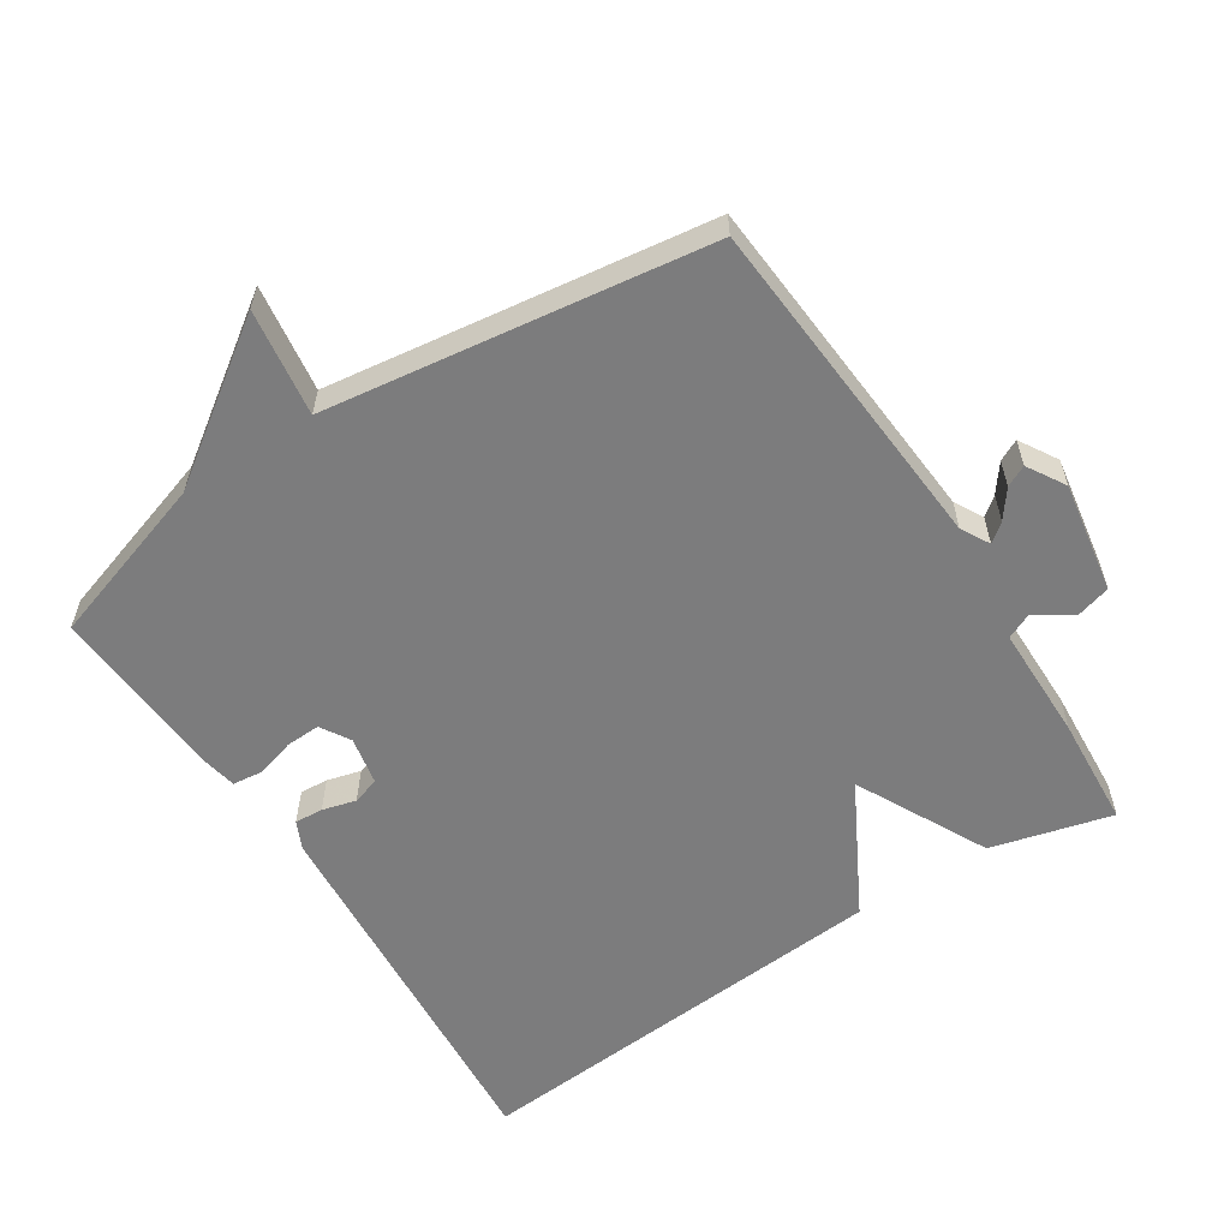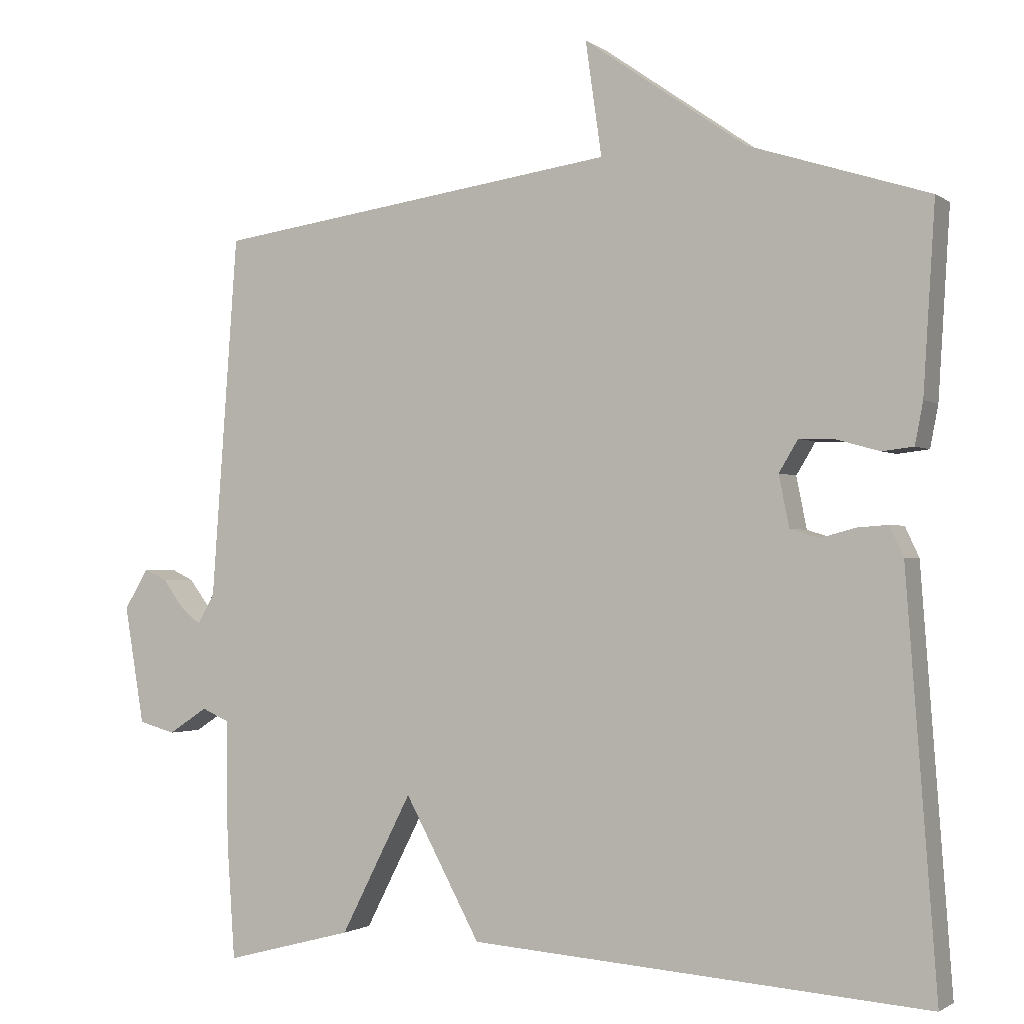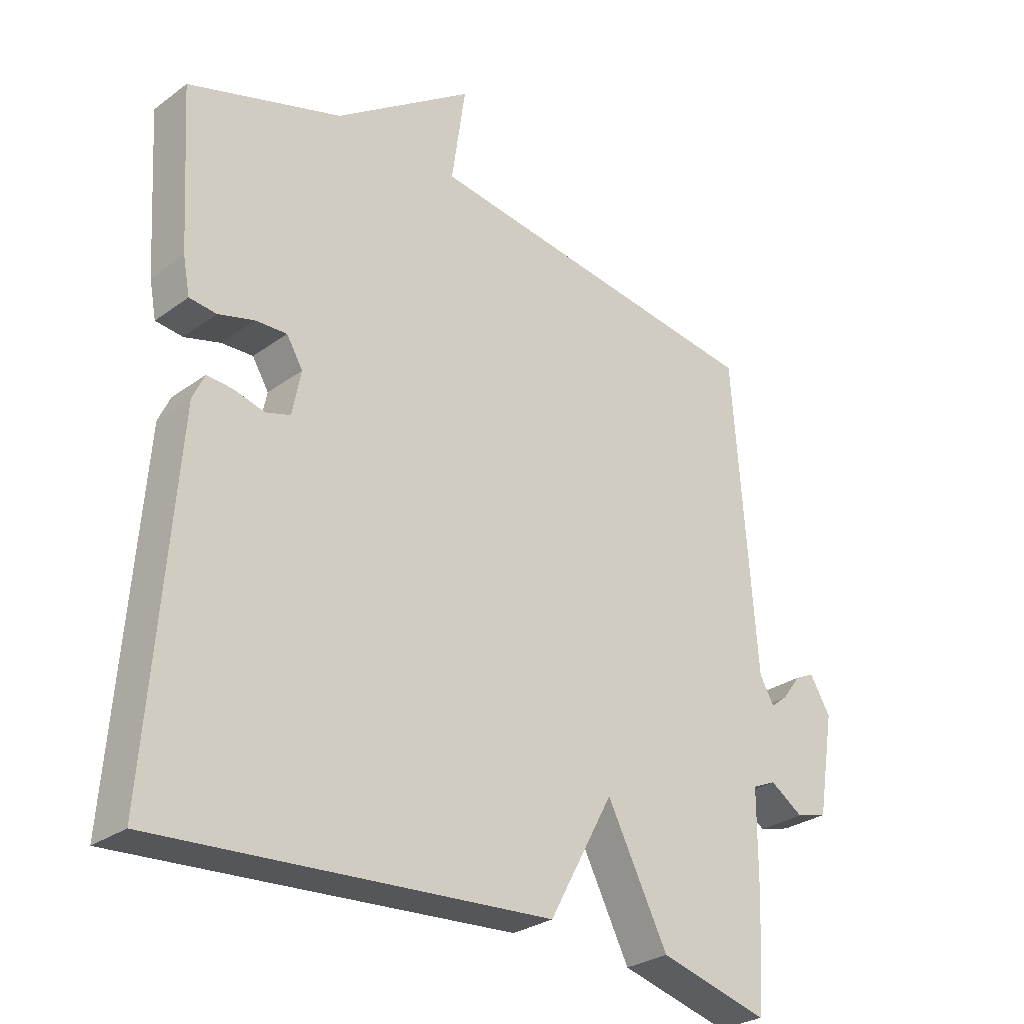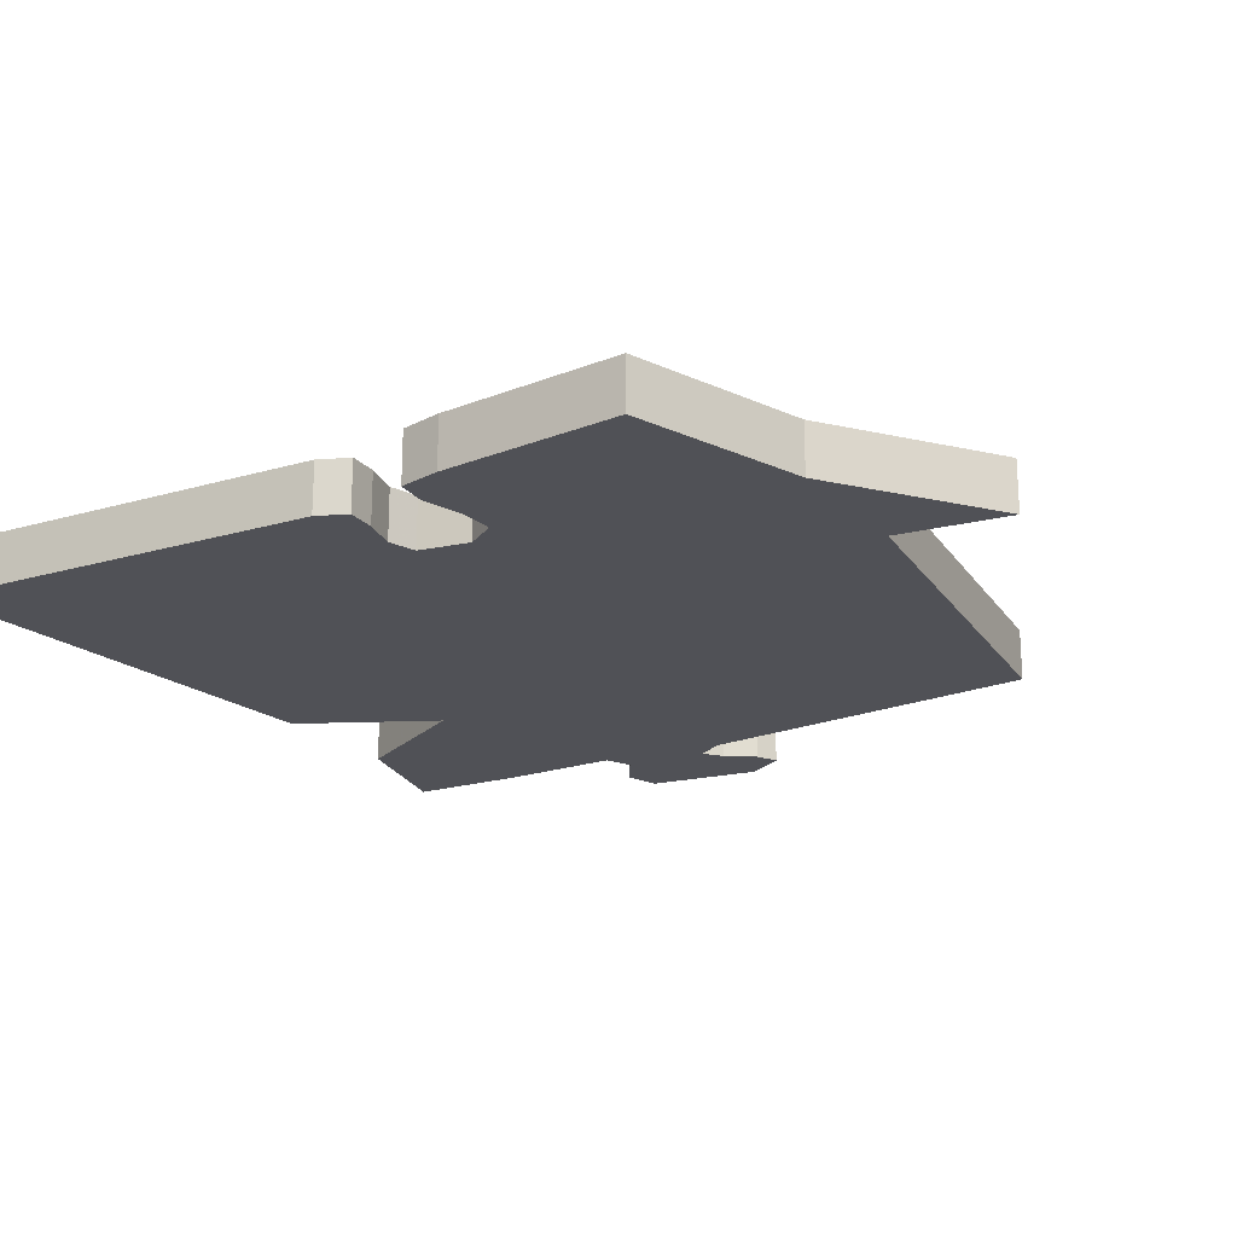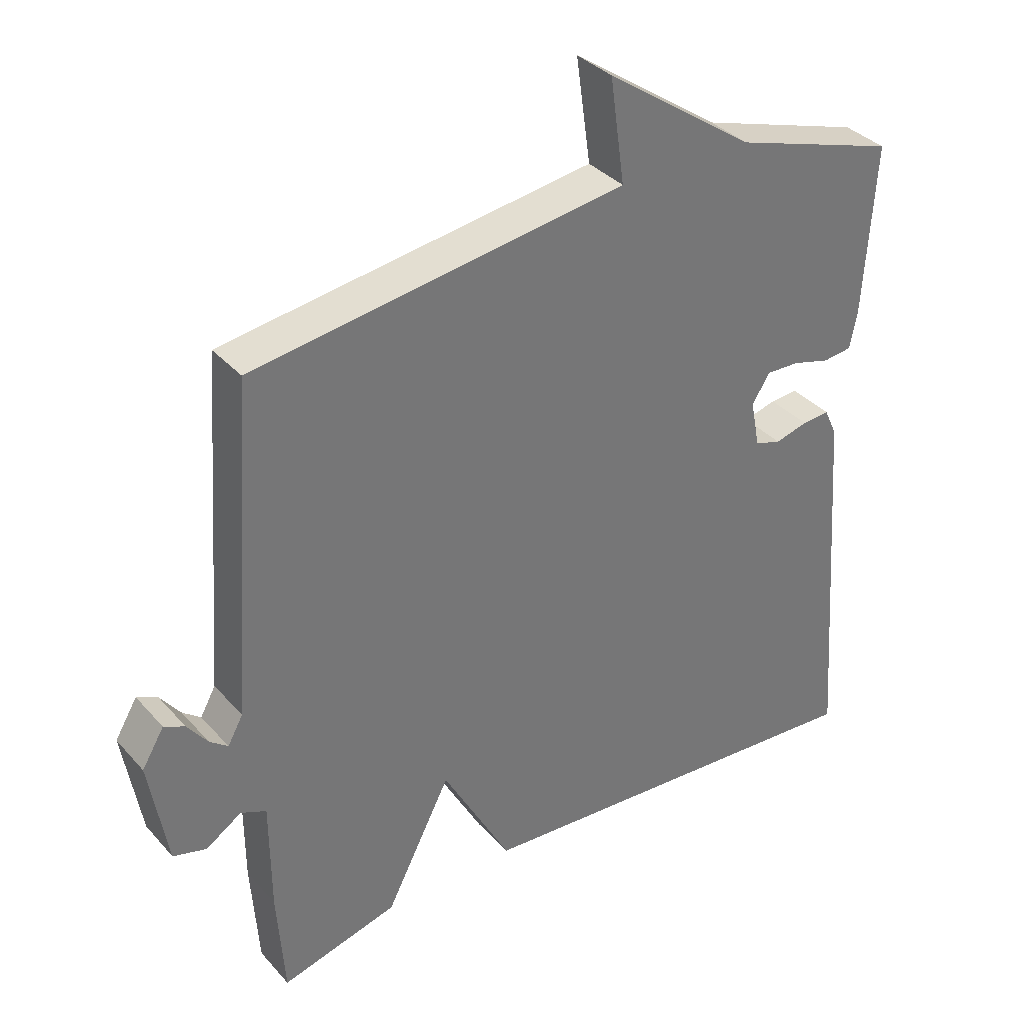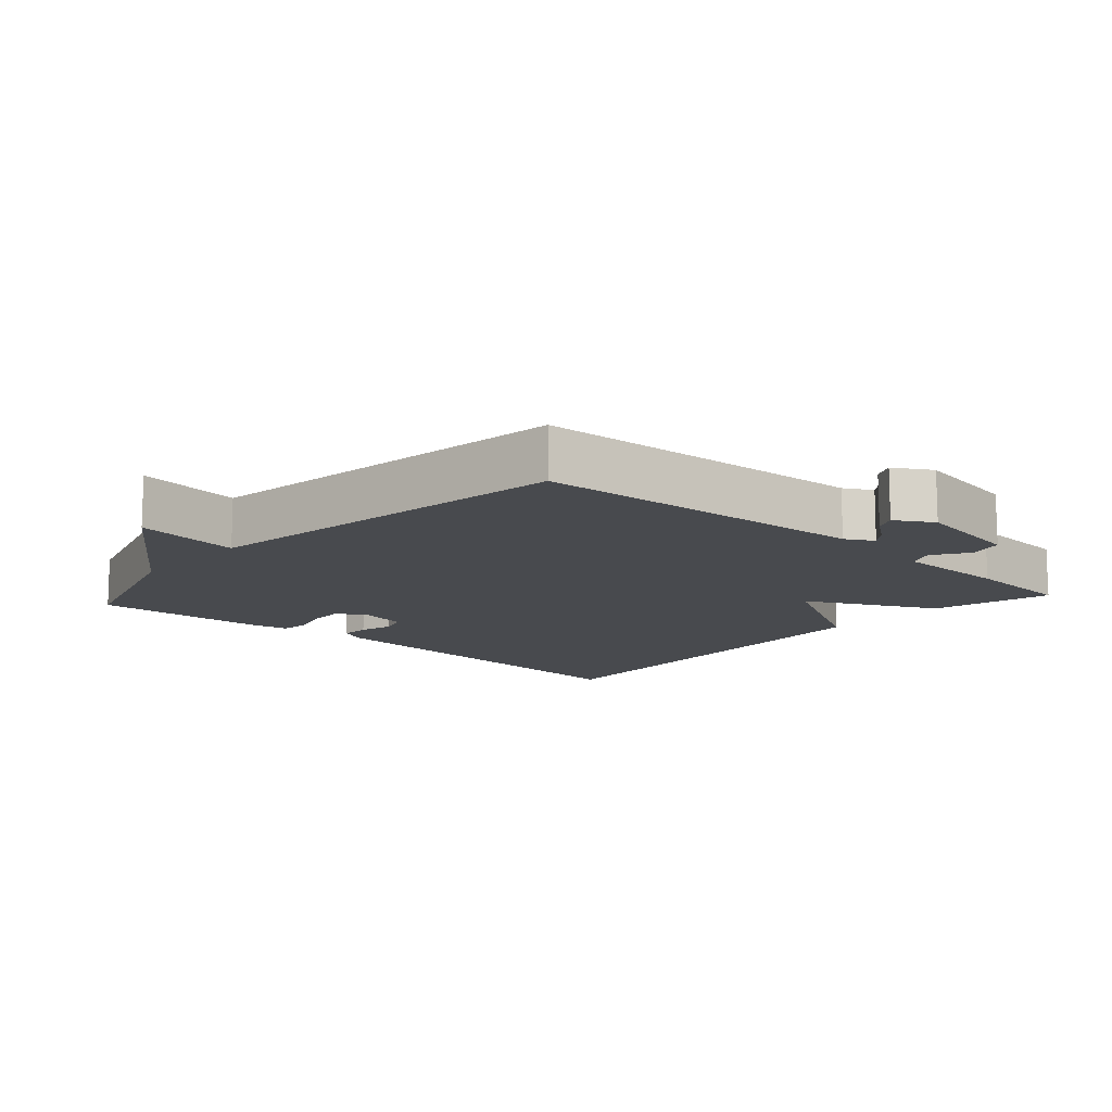
<metadata>
{"format":"obj","ext":"obj","renderer":"f3d","projection":"perspective","resolution":1024,"background":"white","views":[{"elev":-58.8,"azim":32.9,"up":"+Y"},{"elev":-1.5,"azim":-155.0,"up":"+Z"},{"elev":-28.6,"azim":-42.6,"up":"+Z"},{"elev":-20.3,"azim":-57.6,"up":"+Y"},{"elev":35.4,"azim":144.5,"up":"+Z"},{"elev":-12.8,"azim":47.9,"up":"+Y"}]}
</metadata>
<code>
v 0.5 0.07 -0.5
v 0.325 0.07 -0.454
v 0.228 0.07 -0.264
v 0.125 0.07 -0.454
v -0.5 0.07 -0.5
v -0.459 0.07 0.053
v -0.44 0.07 0.094
v -0.399 0.07 0.091
v -0.35 0.07 0.078
v -0.311 0.07 0.09
v -0.297 0.07 0.16
v -0.323 0.07 0.203
v -0.373 0.07 0.201
v -0.43 0.07 0.185
v -0.473 0.07 0.19
v -0.484 0.07 0.247
v -0.5 0.07 0.5
v -0.255 0.07 0.578
v -0.033 0.07 0.733
v -0.055 0.07 0.578
v 0.5 0.07 0.5
v 0.536 0.07 0.005
v 0.559 0.07 -0.036
v 0.586 0.07 -0.015
v 0.616 0.07 0.025
v 0.647 0.07 0.04
v 0.68 0.07 -0.015
v 0.653 0.07 -0.176
v 0.603 0.07 -0.19
v 0.55 0.07 -0.155
v 0.512 0.07 -0.172
v 0.511 0.07 -0.339
v 0.5 0 -0.5
v 0.325 0 -0.454
v 0.228 0 -0.264
v 0.125 0 -0.454
v -0.5 0 -0.5
v -0.459 0 0.053
v -0.44 0 0.094
v -0.399 0 0.091
v -0.35 0 0.078
v -0.311 0 0.09
v -0.297 0 0.16
v -0.323 0 0.203
v -0.373 0 0.201
v -0.43 0 0.185
v -0.473 0 0.19
v -0.484 0 0.247
v -0.5 0 0.5
v -0.255 0 0.578
v -0.033 0 0.733
v -0.055 0 0.578
v 0.5 0 0.5
v 0.536 0 0.005
v 0.559 0 -0.036
v 0.586 0 -0.015
v 0.616 0 0.025
v 0.647 0 0.04
v 0.68 0 -0.015
v 0.653 0 -0.176
v 0.603 0 -0.19
v 0.55 0 -0.155
v 0.512 0 -0.172
v 0.511 0 -0.339
f 1 2 3
f 32 1 3
f 31 32 3
f 30 31 3
f 28 29 30
f 27 28 30
f 26 27 30
f 25 26 30
f 24 25 30
f 23 24 30
f 22 23 30 3
f 20 21 22 3
f 18 19 20
f 17 18 20
f 16 17 20
f 15 16 20
f 14 15 20
f 13 14 20
f 12 13 20
f 20 3 4
f 12 20 4
f 11 12 4
f 10 11 4
f 9 10 4 5
f 7 8 9
f 6 7 9
f 5 6 9
f 35 34 33
f 35 33 64
f 35 64 63
f 35 63 62
f 62 61 60
f 62 60 59
f 62 59 58
f 62 58 57
f 62 57 56
f 62 56 55
f 35 62 55 54
f 35 54 53 52
f 52 51 50
f 52 50 49
f 52 49 48
f 52 48 47
f 52 47 46
f 52 46 45
f 52 45 44
f 36 35 52
f 36 52 44
f 36 44 43
f 36 43 42
f 37 36 42 41
f 41 40 39
f 41 39 38
f 41 38 37
f 1 33 34 2
f 2 34 35 3
f 3 35 36 4
f 4 36 37 5
f 5 37 38 6
f 6 38 39 7
f 7 39 40 8
f 8 40 41 9
f 9 41 42 10
f 10 42 43 11
f 11 43 44 12
f 12 44 45 13
f 13 45 46 14
f 14 46 47 15
f 15 47 48 16
f 16 48 49 17
f 17 49 50 18
f 18 50 51 19
f 19 51 52 20
f 20 52 53 21
f 21 53 54 22
f 22 54 55 23
f 23 55 56 24
f 24 56 57 25
f 25 57 58 26
f 26 58 59 27
f 27 59 60 28
f 28 60 61 29
f 29 61 62 30
f 30 62 63 31
f 31 63 64 32
f 32 64 33 1

</code>
